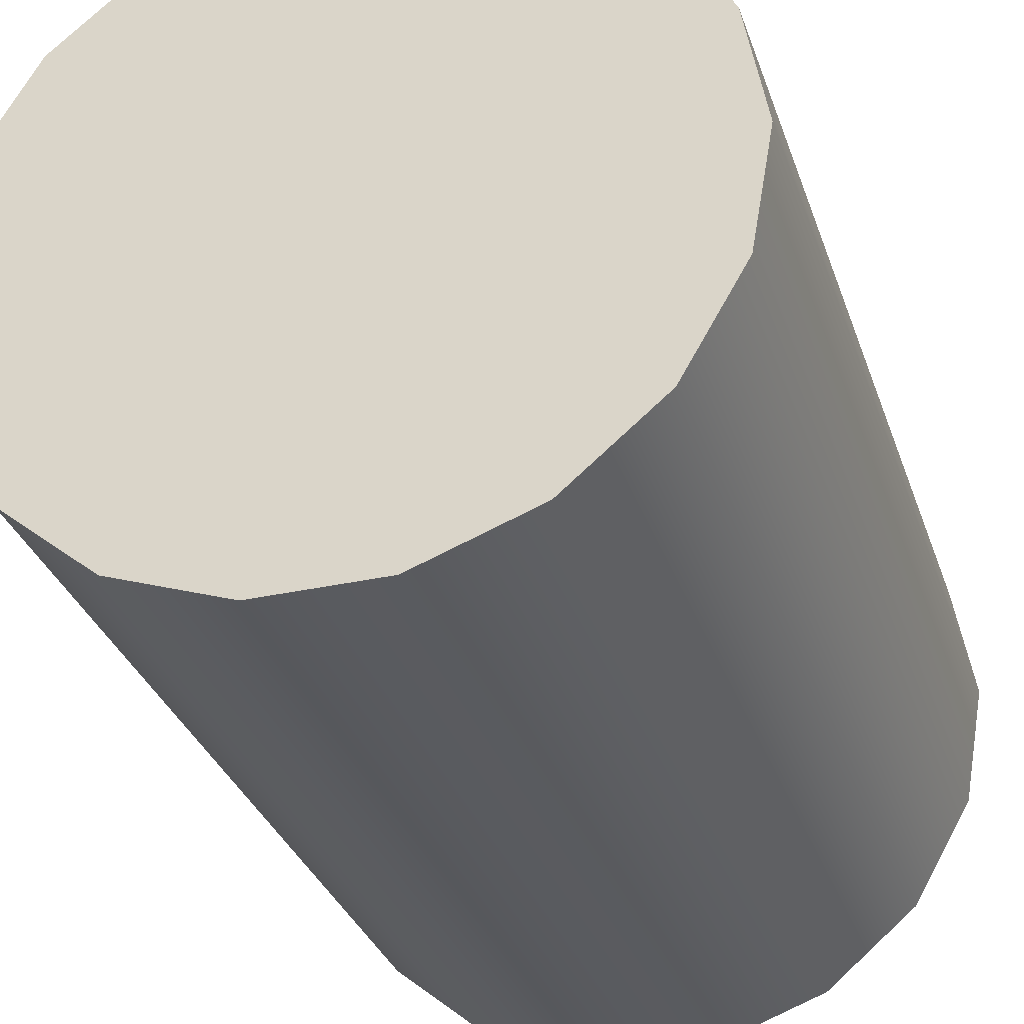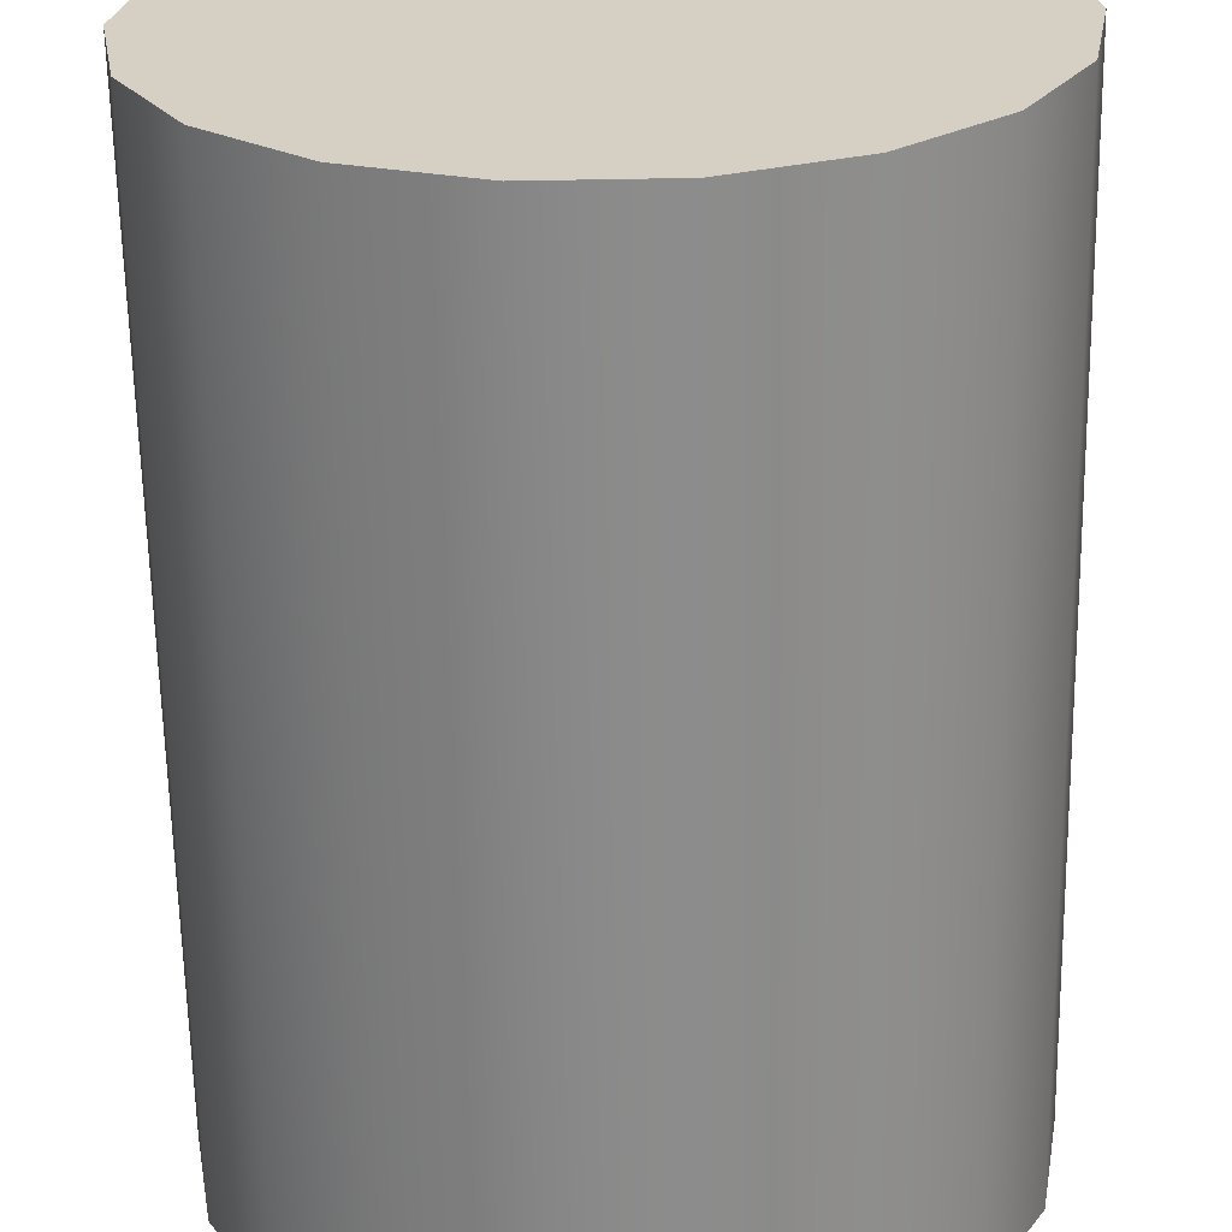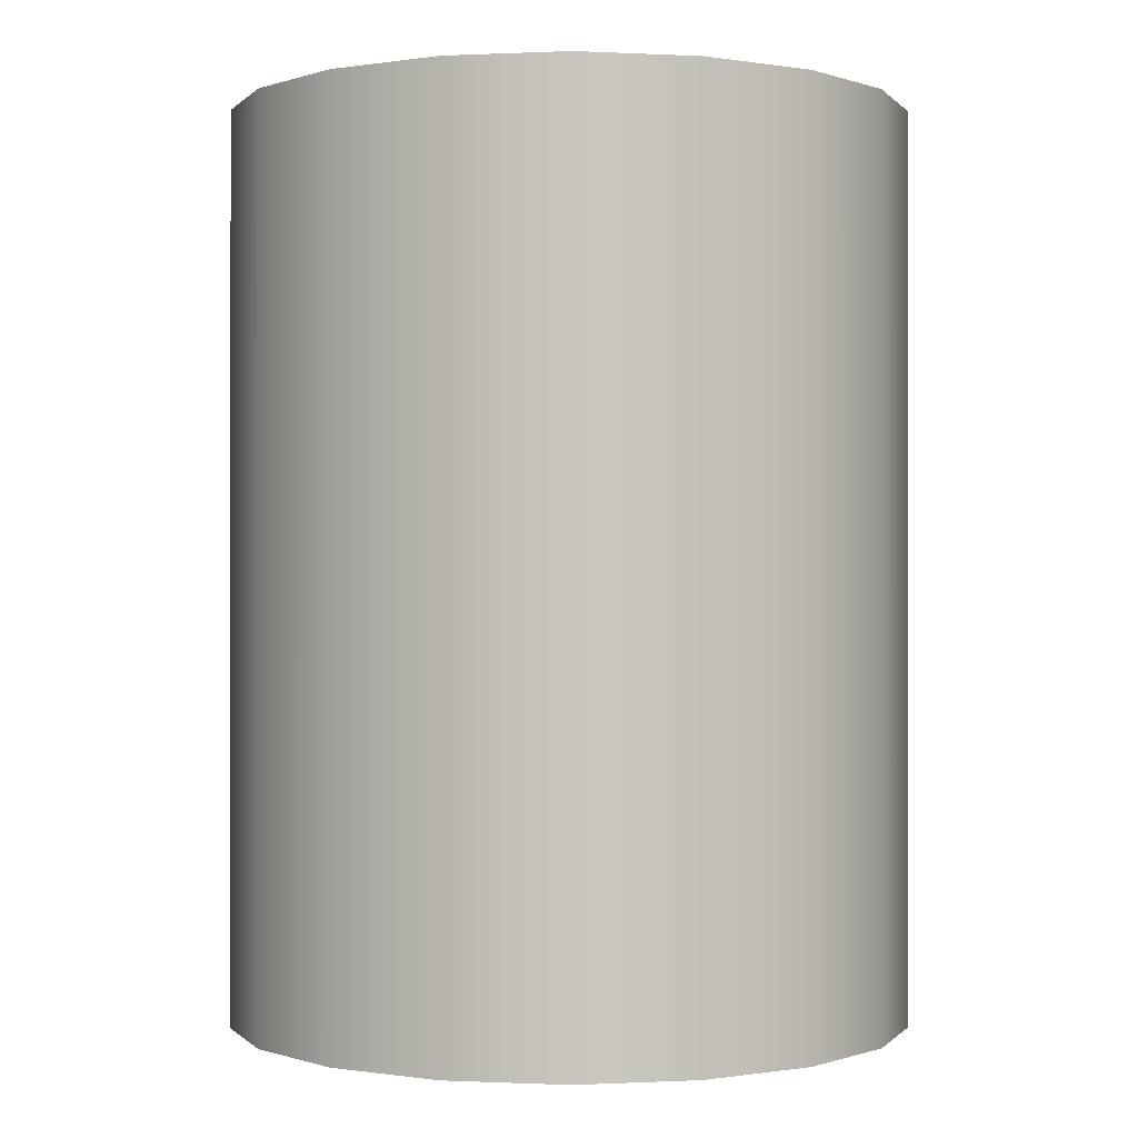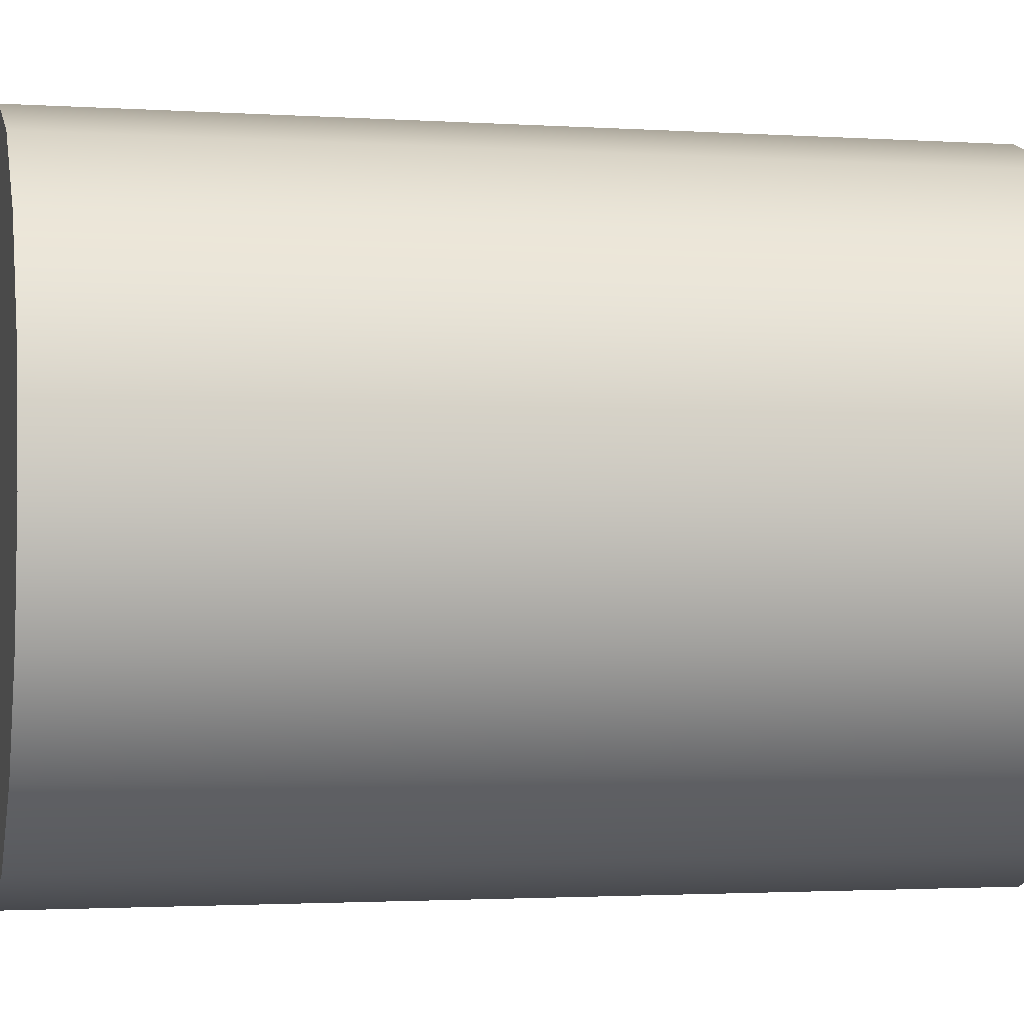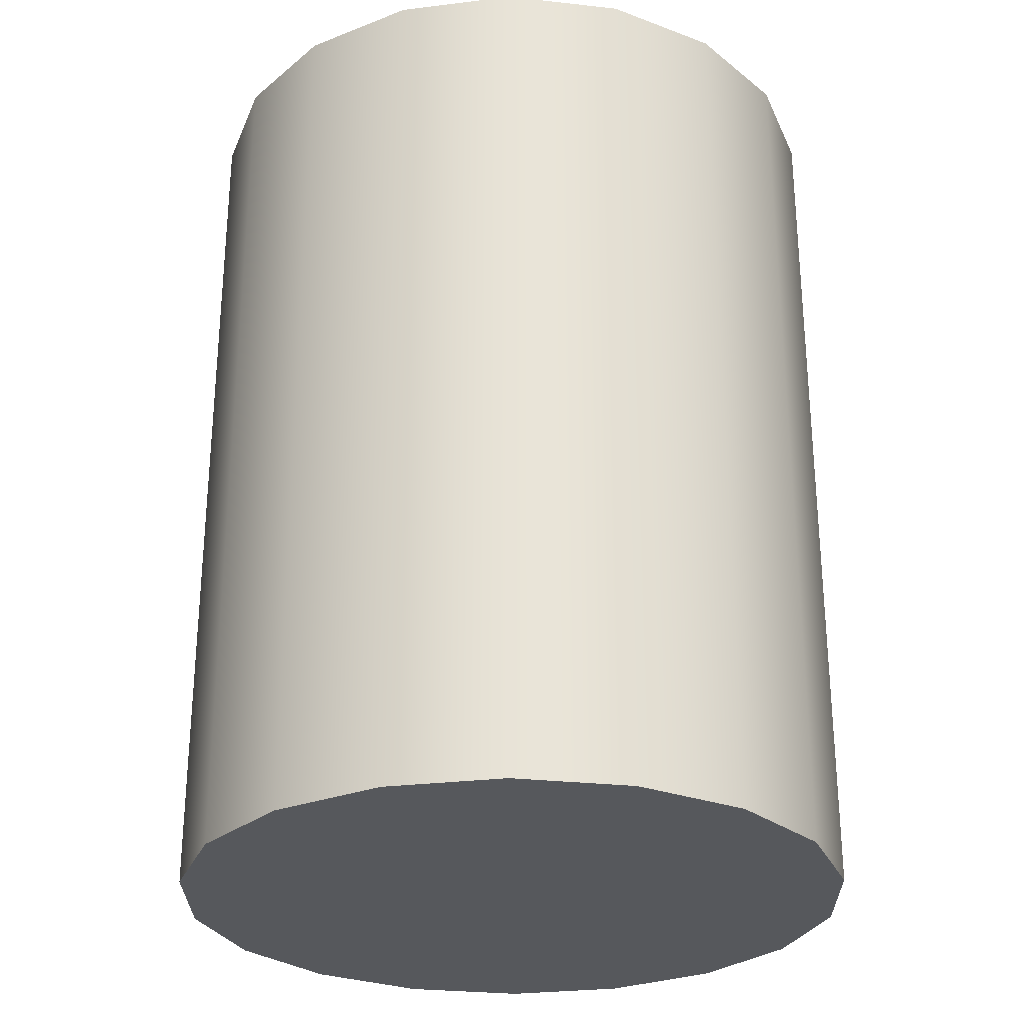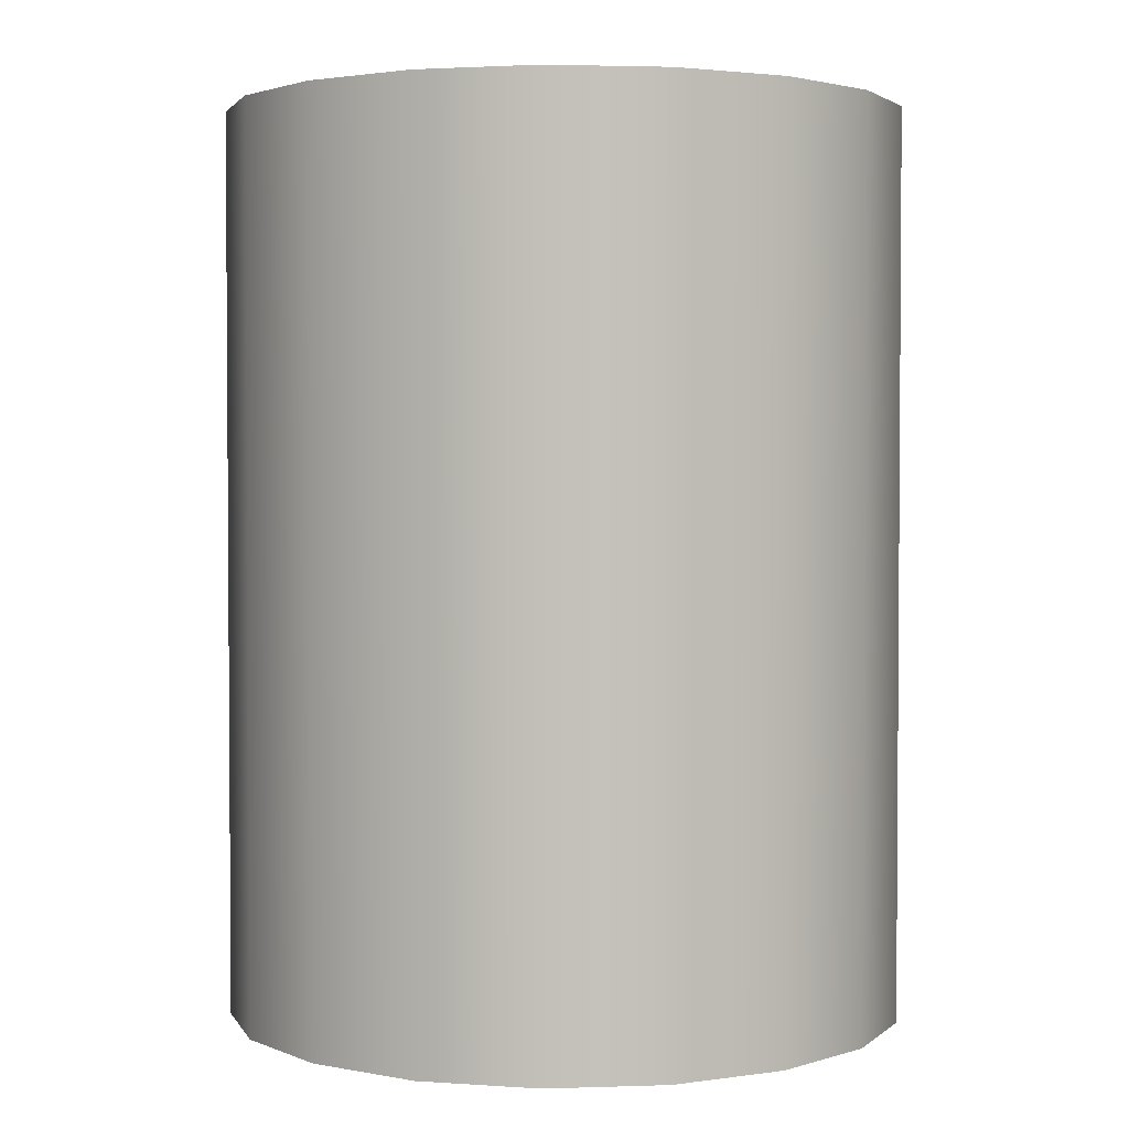
<metadata>
{"format":"obj","ext":"obj","renderer":"f3d","projection":"perspective","resolution":1024,"background":"white","views":[{"elev":-32.2,"azim":17.3,"up":"+Z"},{"elev":-63.7,"azim":1.0,"up":"+Z"},{"elev":-0.2,"azim":89.6,"up":"+Y"},{"elev":-2.0,"azim":-103.3,"up":"+Z"},{"elev":-28.2,"azim":30.5,"up":"+Y"},{"elev":2.5,"azim":33.5,"up":"+Y"}]}
</metadata>
<code>
g pb_Mesh1512032
v -30 0 0
v -30 80 0
v -28.19 0 10.26
v -28.19 80 10.26
v -28.19 0 10.26
v -28.19 80 10.26
v -22.98 0 19.28
v -22.98 80 19.28
v -22.98 0 19.28
v -22.98 80 19.28
v -15 0 25.98
v -15 80 25.98
v -15 0 25.98
v -15 80 25.98
v -5.209 0 29.54
v -5.209 80 29.54
v -5.209 0 29.54
v -5.209 80 29.54
v 5.209 0 29.54
v 5.209 80 29.54
v 5.209 0 29.54
v 5.209 80 29.54
v 15 0 25.98
v 15 80 25.98
v 15 0 25.98
v 15 80 25.98
v 22.98 0 19.28
v 22.98 80 19.28
v 22.98 0 19.28
v 22.98 80 19.28
v 28.19 0 10.26
v 28.19 80 10.26
v 28.19 0 10.26
v 28.19 80 10.26
v 30 0 -2.623e-06
v 30 80 -2.623e-06
v 30 0 -2.623e-06
v 30 80 -2.623e-06
v 28.19 0 -10.26
v 28.19 80 -10.26
v 28.19 0 -10.26
v 28.19 80 -10.26
v 22.98 0 -19.28
v 22.98 80 -19.28
v 22.98 0 -19.28
v 22.98 80 -19.28
v 15 0 -25.98
v 15 80 -25.98
v 15 0 -25.98
v 15 80 -25.98
v 5.209 0 -29.54
v 5.209 80 -29.54
v 5.209 0 -29.54
v 5.209 80 -29.54
v -5.209 0 -29.54
v -5.209 80 -29.54
v -5.209 0 -29.54
v -5.209 80 -29.54
v -15 0 -25.98
v -15 80 -25.98
v -15 0 -25.98
v -15 80 -25.98
v -22.98 0 -19.28
v -22.98 80 -19.28
v -22.98 0 -19.28
v -22.98 80 -19.28
v -28.19 0 -10.26
v -28.19 80 -10.26
v -28.19 0 -10.26
v -28.19 80 -10.26
v -30 0 0
v -30 80 0
v -30 0 0
v -0 0 0
v -28.19 0 10.26
v -30 80 0
v -0 80 0
v -28.19 80 10.26
v -28.19 0 10.26
v -0 0 0
v -22.98 0 19.28
v -28.19 80 10.26
v -0 80 0
v -22.98 80 19.28
v -22.98 0 19.28
v -0 0 0
v -15 0 25.98
v -22.98 80 19.28
v -0 80 0
v -15 80 25.98
v -15 0 25.98
v -0 0 0
v -5.209 0 29.54
v -15 80 25.98
v -0 80 0
v -5.209 80 29.54
v -5.209 0 29.54
v -0 0 0
v 5.209 0 29.54
v -5.209 80 29.54
v -0 80 0
v 5.209 80 29.54
v 5.209 0 29.54
v -0 0 0
v 15 0 25.98
v 5.209 80 29.54
v -0 80 0
v 15 80 25.98
v 15 0 25.98
v -0 0 0
v 22.98 0 19.28
v 15 80 25.98
v -0 80 0
v 22.98 80 19.28
v 22.98 0 19.28
v -0 0 0
v 28.19 0 10.26
v 22.98 80 19.28
v -0 80 0
v 28.19 80 10.26
v 28.19 0 10.26
v -0 0 0
v 30 0 -2.623e-06
v 28.19 80 10.26
v -0 80 0
v 30 80 -2.623e-06
v 30 0 -2.623e-06
v -0 0 0
v 28.19 0 -10.26
v 30 80 -2.623e-06
v -0 80 0
v 28.19 80 -10.26
v 28.19 0 -10.26
v -0 0 0
v 22.98 0 -19.28
v 28.19 80 -10.26
v -0 80 0
v 22.98 80 -19.28
v 22.98 0 -19.28
v -0 0 0
v 15 0 -25.98
v 22.98 80 -19.28
v -0 80 0
v 15 80 -25.98
v 15 0 -25.98
v -0 0 0
v 5.209 0 -29.54
v 15 80 -25.98
v -0 80 0
v 5.209 80 -29.54
v 5.209 0 -29.54
v -0 0 0
v -5.209 0 -29.54
v 5.209 80 -29.54
v -0 80 0
v -5.209 80 -29.54
v -5.209 0 -29.54
v -0 0 0
v -15 0 -25.98
v -5.209 80 -29.54
v -0 80 0
v -15 80 -25.98
v -15 0 -25.98
v -0 0 0
v -22.98 0 -19.28
v -15 80 -25.98
v -0 80 0
v -22.98 80 -19.28
v -22.98 0 -19.28
v -0 0 0
v -28.19 0 -10.26
v -22.98 80 -19.28
v -0 80 0
v -28.19 80 -10.26
v -28.19 0 -10.26
v -0 0 0
v -30 0 0
v -28.19 80 -10.26
v -0 80 0
v -30 80 0
g pb_Mesh1512032_0
f 3 2 1
f 3 4 2
f 7 6 5
f 7 8 6
f 11 10 9
f 11 12 10
f 15 14 13
f 15 16 14
f 19 18 17
f 19 20 18
f 23 22 21
f 23 24 22
f 27 26 25
f 27 28 26
f 31 30 29
f 31 32 30
f 35 34 33
f 35 36 34
f 39 38 37
f 39 40 38
f 43 42 41
f 43 44 42
f 47 46 45
f 47 48 46
f 51 50 49
f 51 52 50
f 55 54 53
f 55 56 54
f 59 58 57
f 59 60 58
f 63 62 61
f 63 64 62
f 67 66 65
f 67 68 66
f 71 70 69
f 71 72 70
f 73 74 75
f 79 80 81
f 85 86 87
f 91 92 93
f 97 98 99
f 103 104 105
f 109 110 111
f 115 116 117
f 121 122 123
f 127 128 129
f 133 134 135
f 139 140 141
f 145 146 147
f 151 152 153
f 157 158 159
f 163 164 165
f 169 170 171
f 175 176 177
f 78 77 76
f 84 83 82
f 90 89 88
f 96 95 94
f 102 101 100
f 108 107 106
f 114 113 112
f 120 119 118
f 126 125 124
f 132 131 130
f 138 137 136
f 144 143 142
f 150 149 148
f 156 155 154
f 162 161 160
f 168 167 166
f 174 173 172
f 180 179 178

</code>
